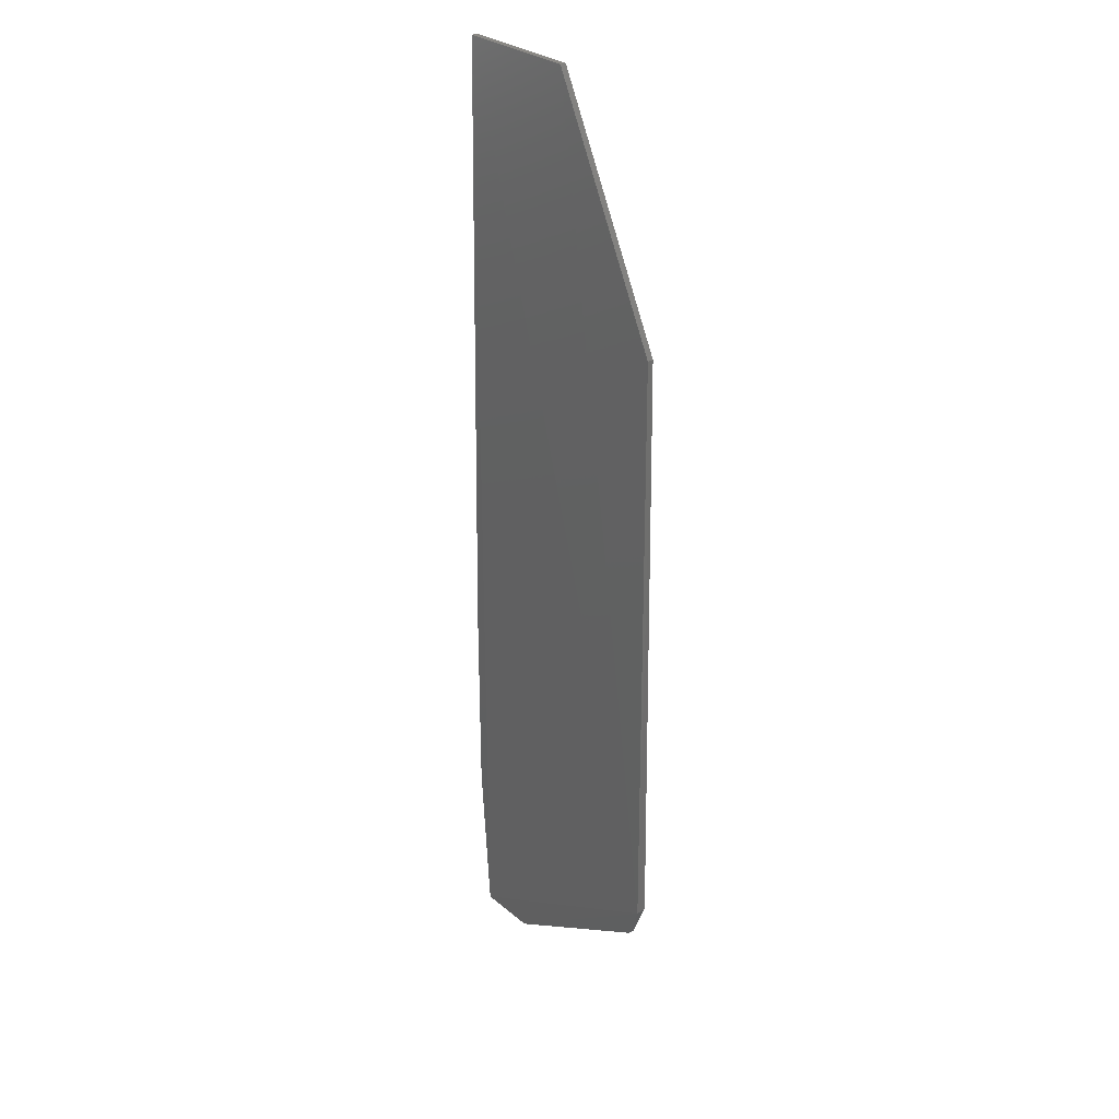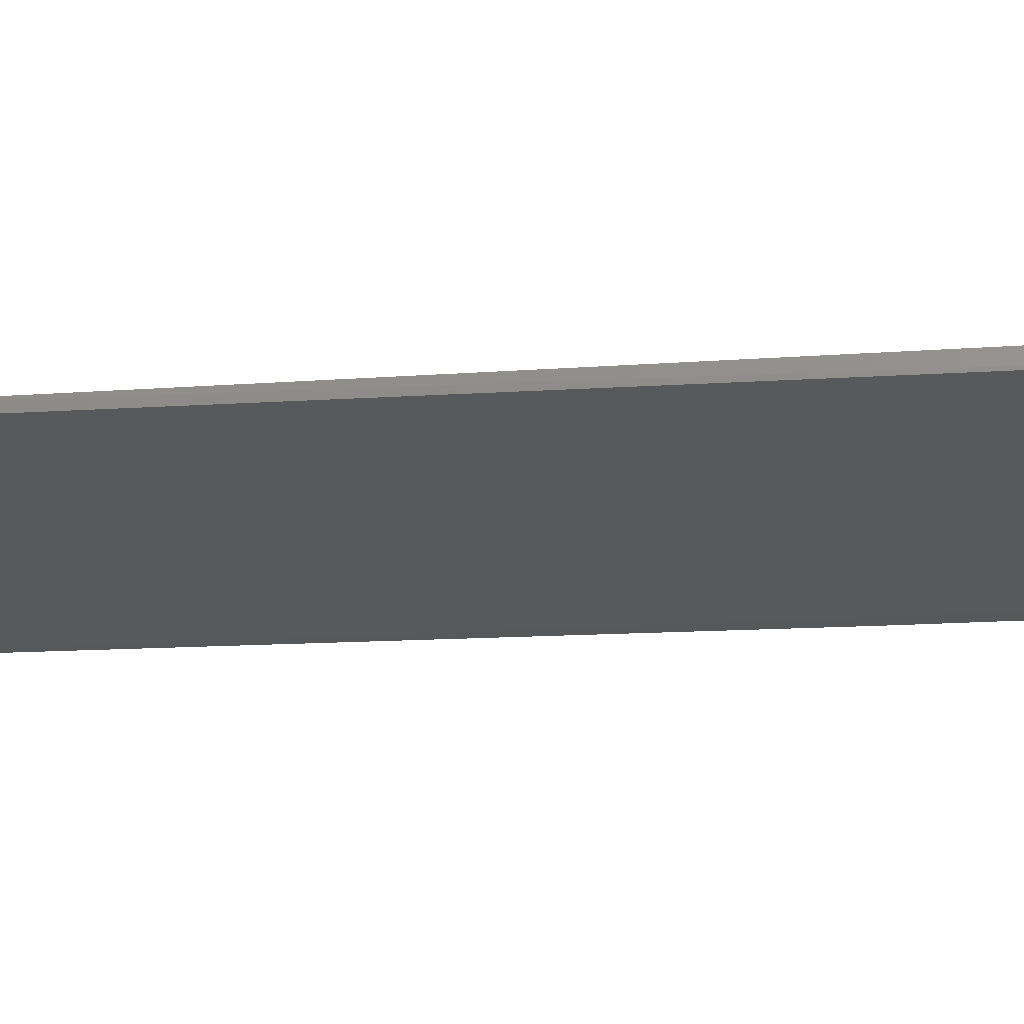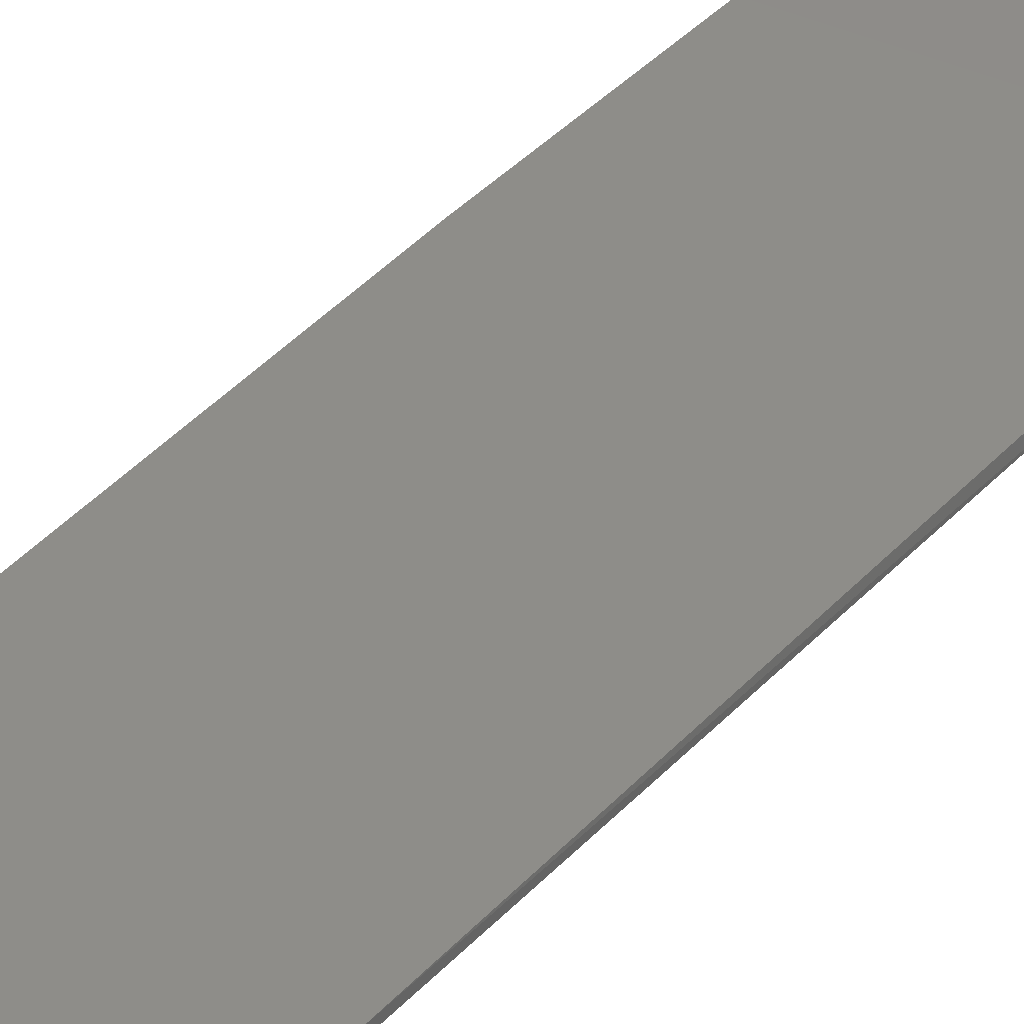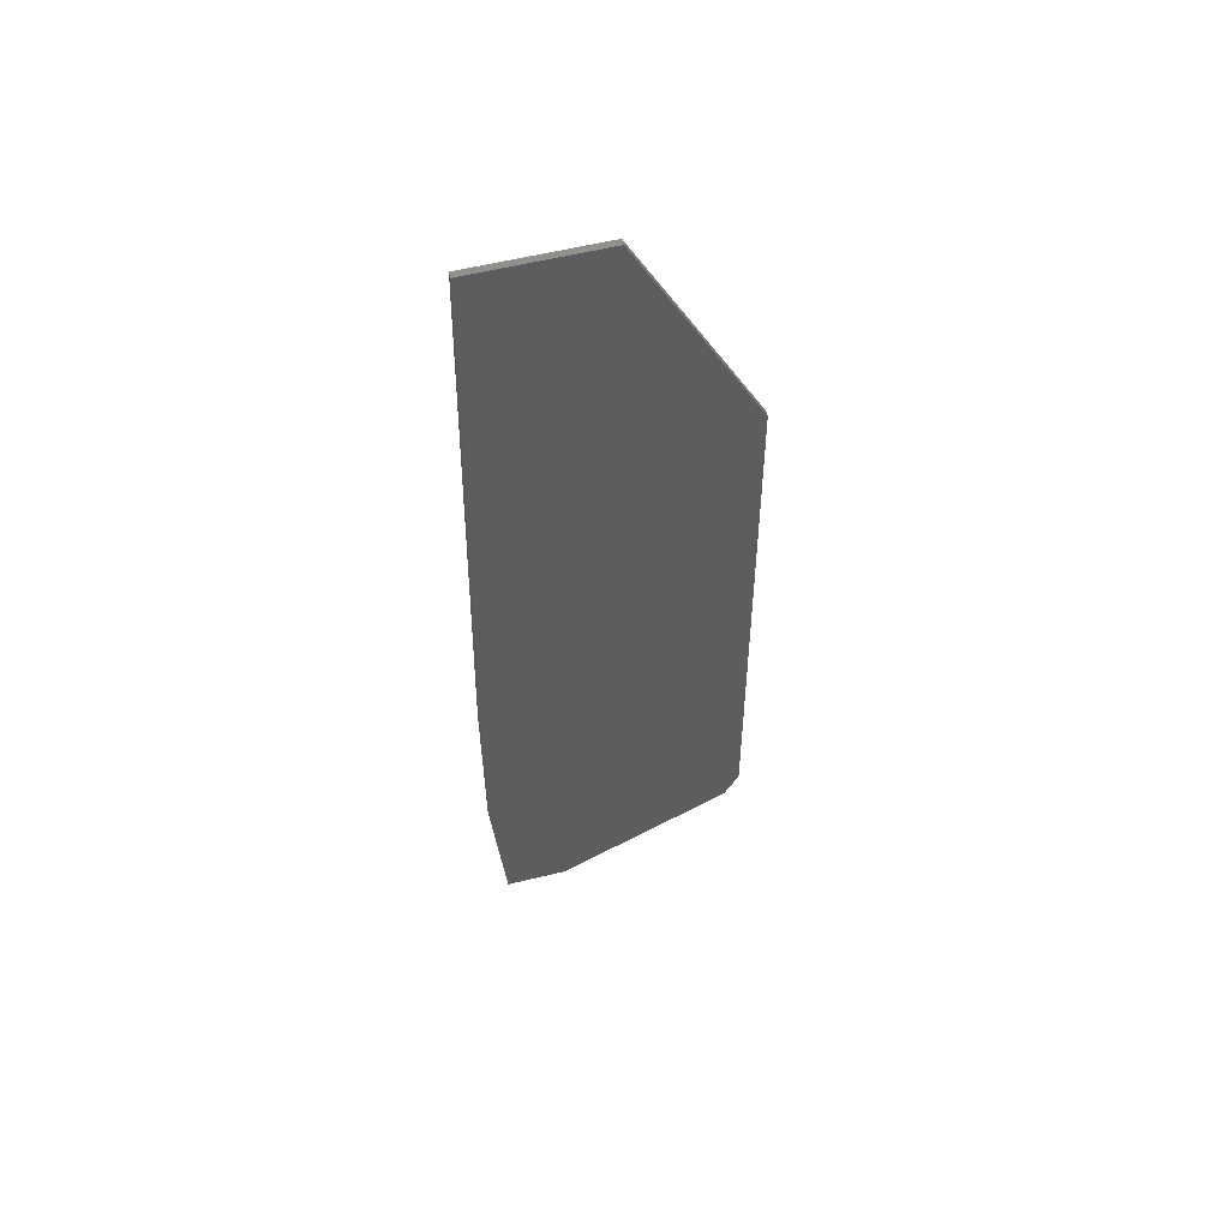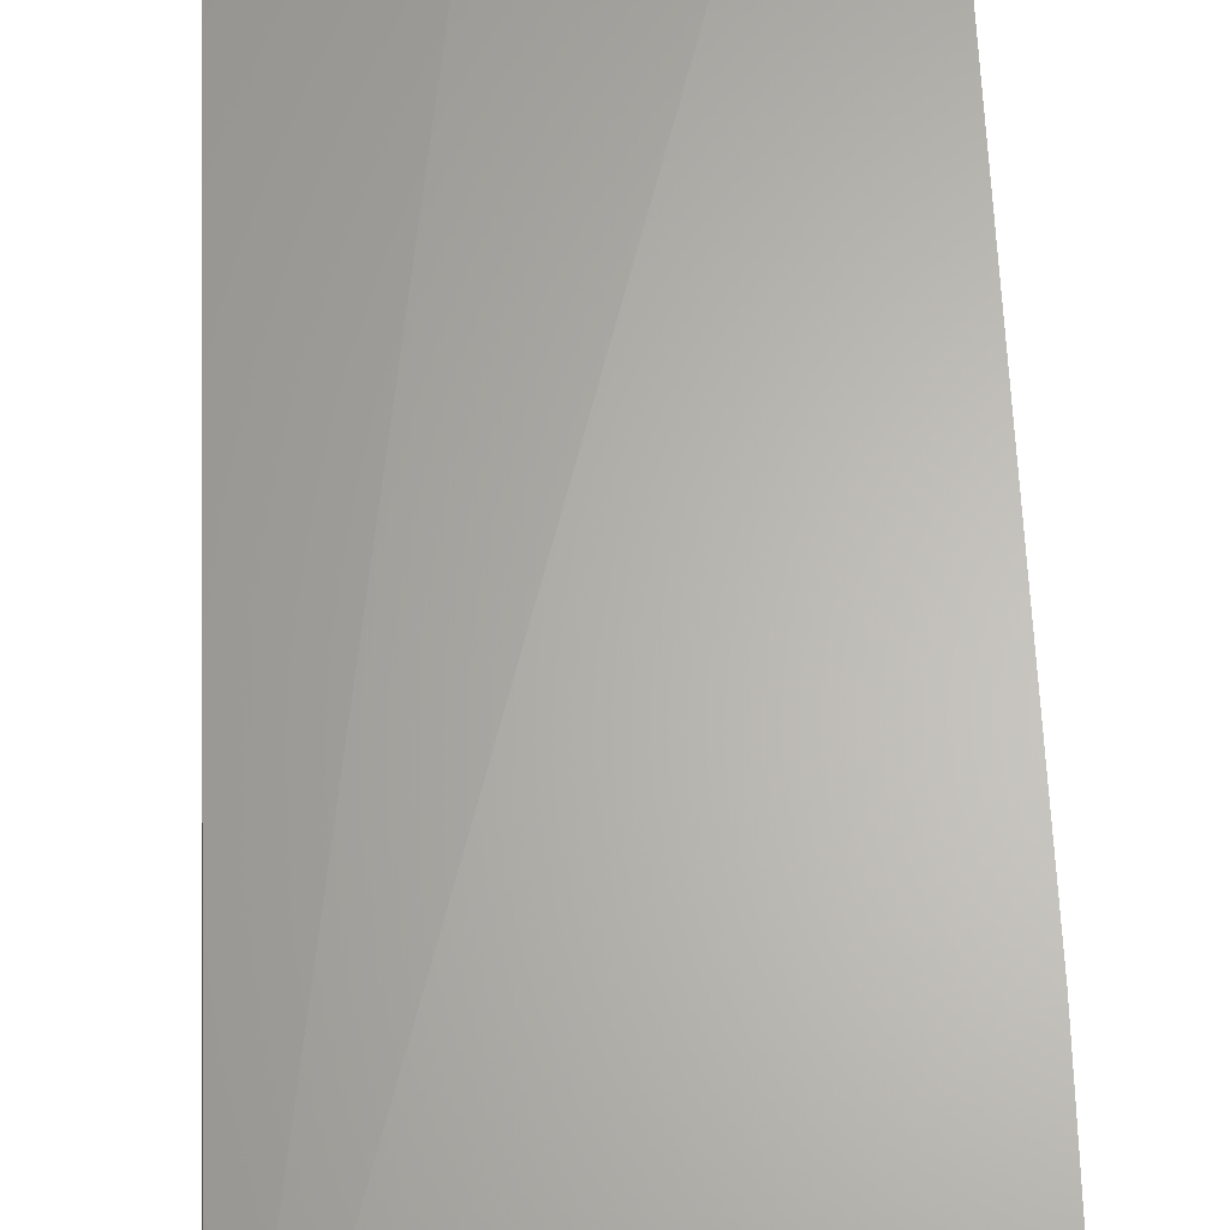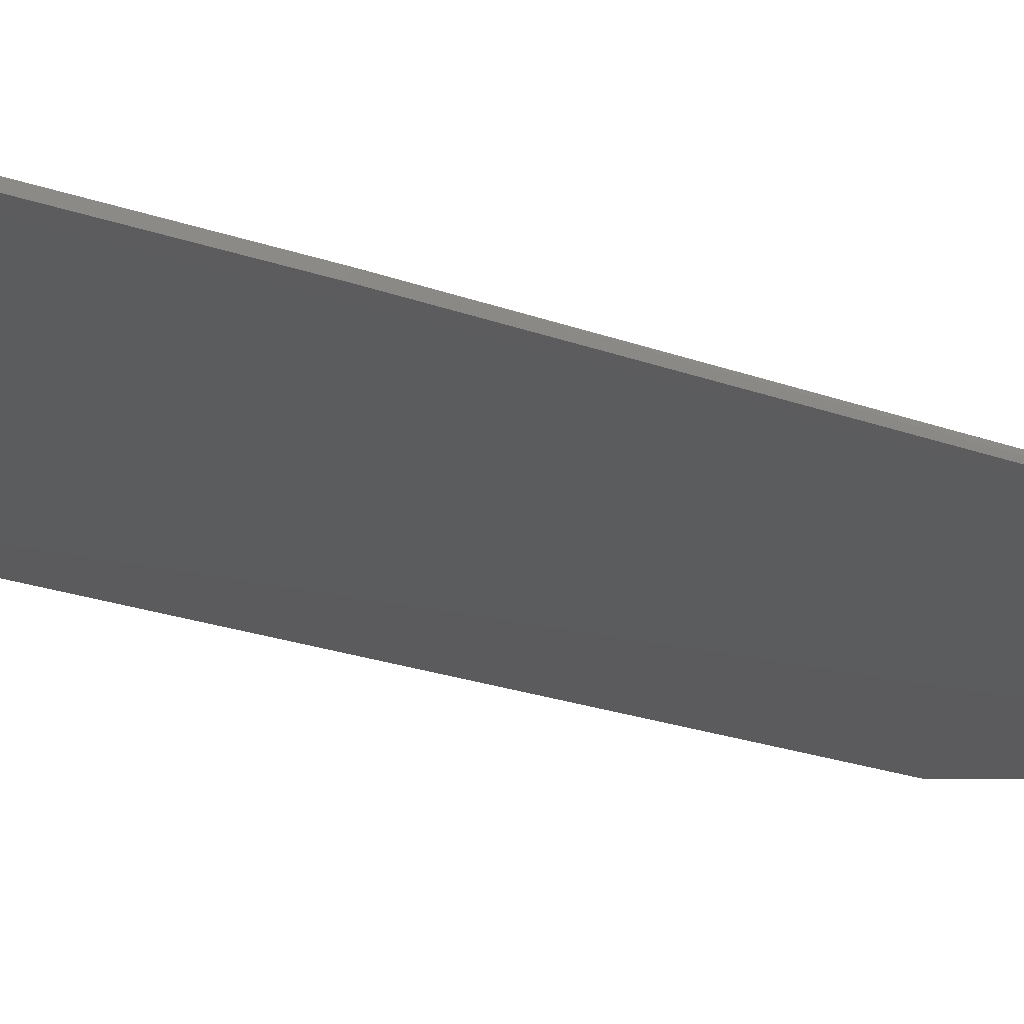
<metadata>
{"format":"stl","ext":"stl","renderer":"f3d","projection":"perspective","resolution":1024,"background":"white","views":[{"elev":29.5,"azim":50.3,"up":"+Z"},{"elev":-21.0,"azim":96.2,"up":"+Y"},{"elev":39.1,"azim":37.2,"up":"+Y"},{"elev":57.8,"azim":-14.2,"up":"+Z"},{"elev":64.4,"azim":177.9,"up":"+Y"},{"elev":-27.5,"azim":-117.5,"up":"+Y"}]}
</metadata>
<code>
# stl→obj: 18 verts, 32 faces
v -0.2204 -0.04992 0.4804
v -0.2166 -0.05495 0.07352
v -0.2174 -0.04771 0.07352
v -0.3828 -0.05392 0.6375
v -0.3828 -0.05392 -0.01579
v -0.3001 -0.05392 0.6375
v -0.3001 -0.04992 0.6375
v -0.3828 -0.04992 0.6375
v -0.2204 -0.05392 0.4804
v -0.2257 -0.04992 0.05037
v -0.3415 -0.04992 -0.01579
v -0.3415 -0.05392 -0.01579
v -0.3912 -0.0495 0.224
v -0.3912 -0.0495 0.09172
v -0.3828 -0.04992 -0.01579
v -0.2257 -0.05392 0.05037
v -0.3909 -0.05353 0.09172
v -0.3909 -0.05353 0.224
f 1 2 3
f 4 5 2
f 4 2 6
f 7 1 3
f 7 3 8
f 7 6 1
f 7 4 6
f 7 8 4
f 9 1 6
f 9 6 2
f 9 2 1
f 10 11 3
f 10 3 2
f 12 2 5
f 12 11 10
f 13 4 8
f 13 8 3
f 13 3 14
f 15 5 14
f 15 12 5
f 15 11 12
f 15 14 3
f 15 3 11
f 16 12 10
f 16 10 2
f 16 2 12
f 17 13 14
f 17 14 5
f 17 5 4
f 18 17 4
f 18 4 13
f 18 13 17

</code>
